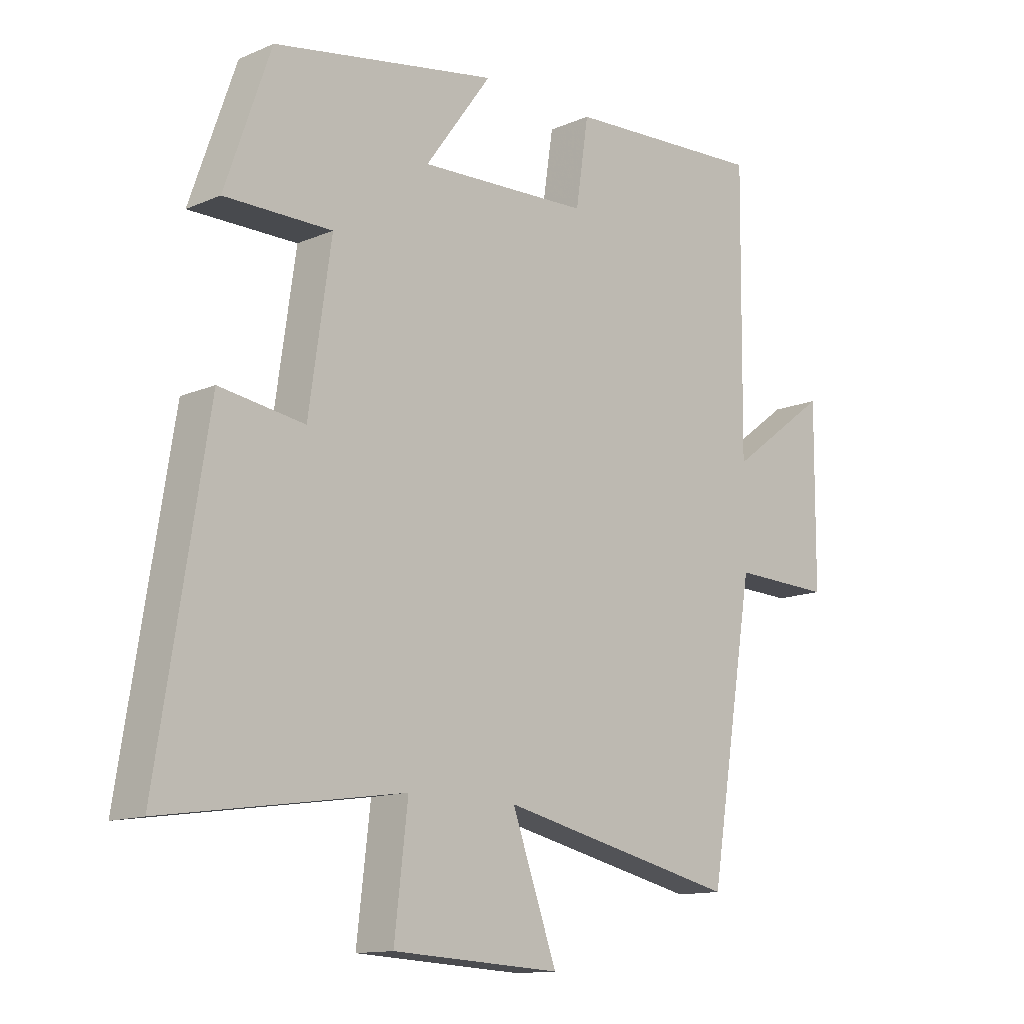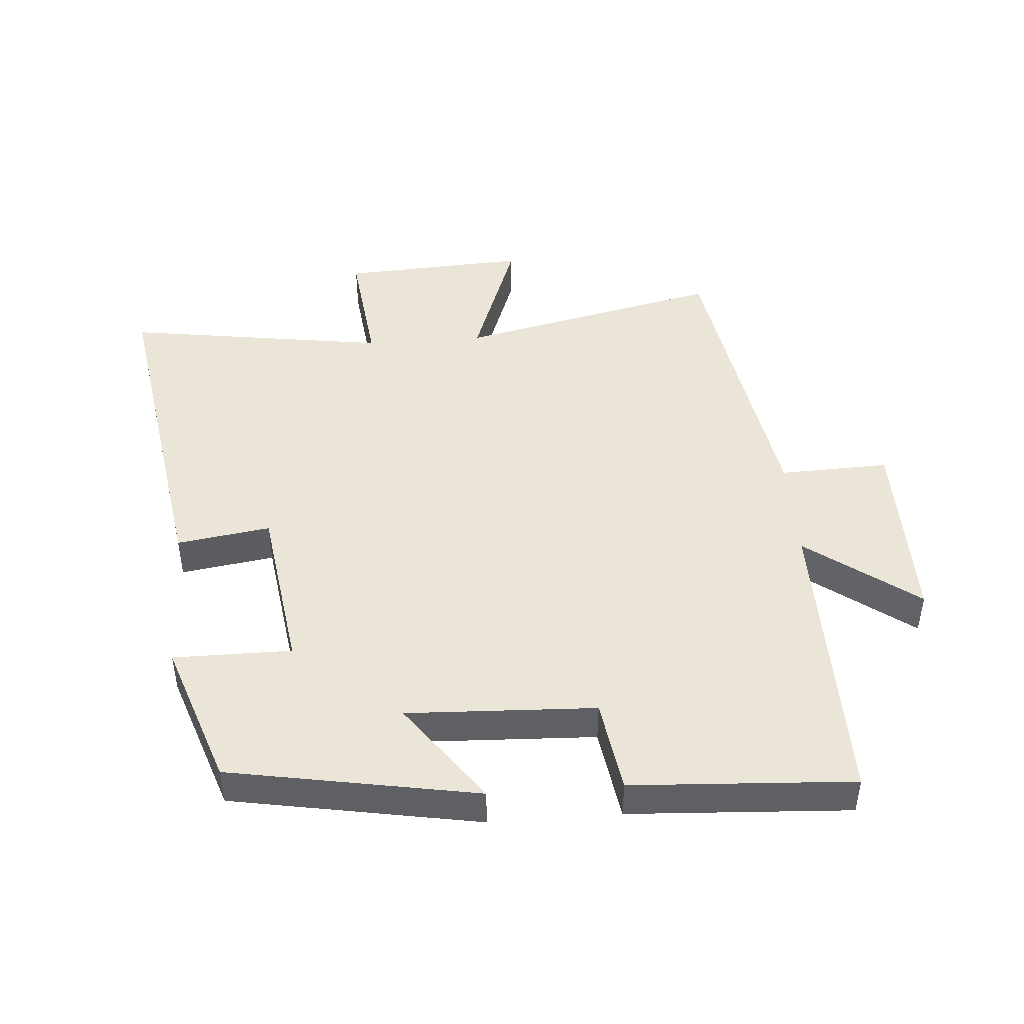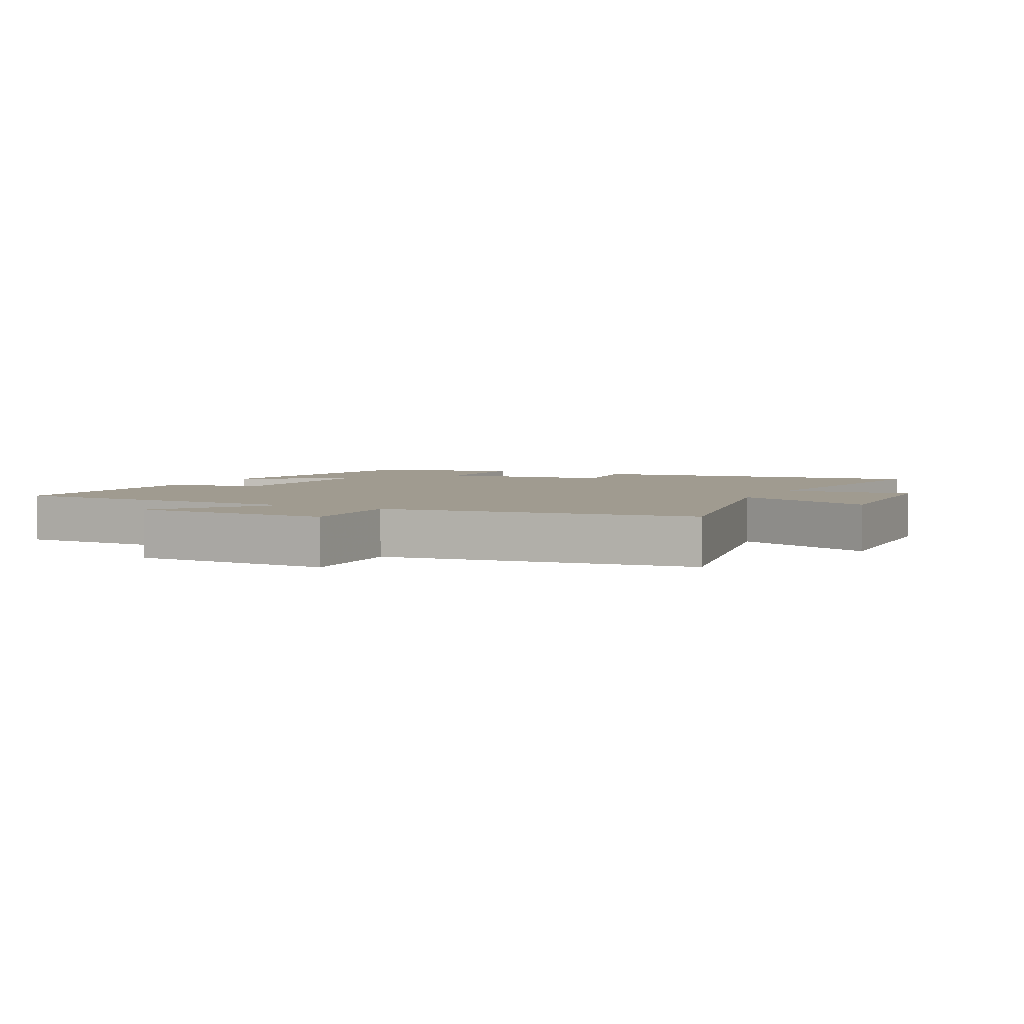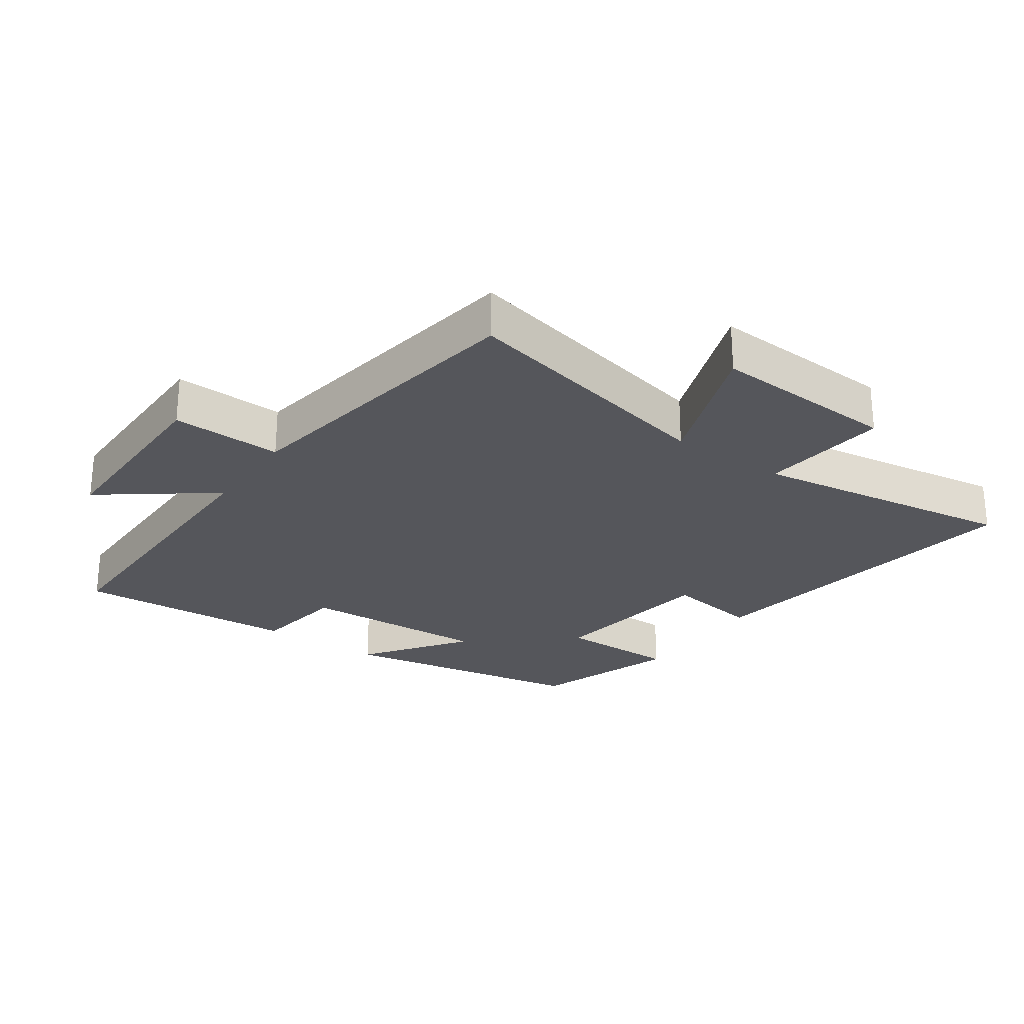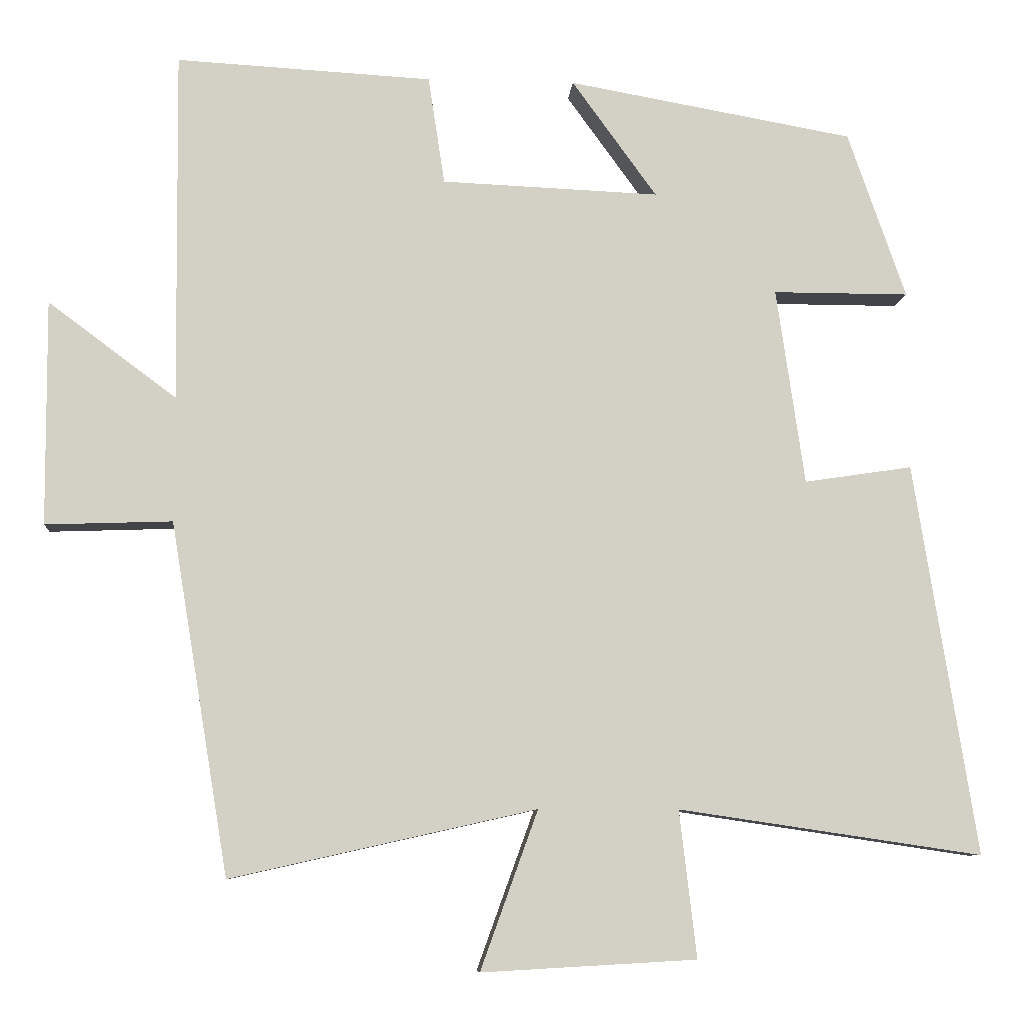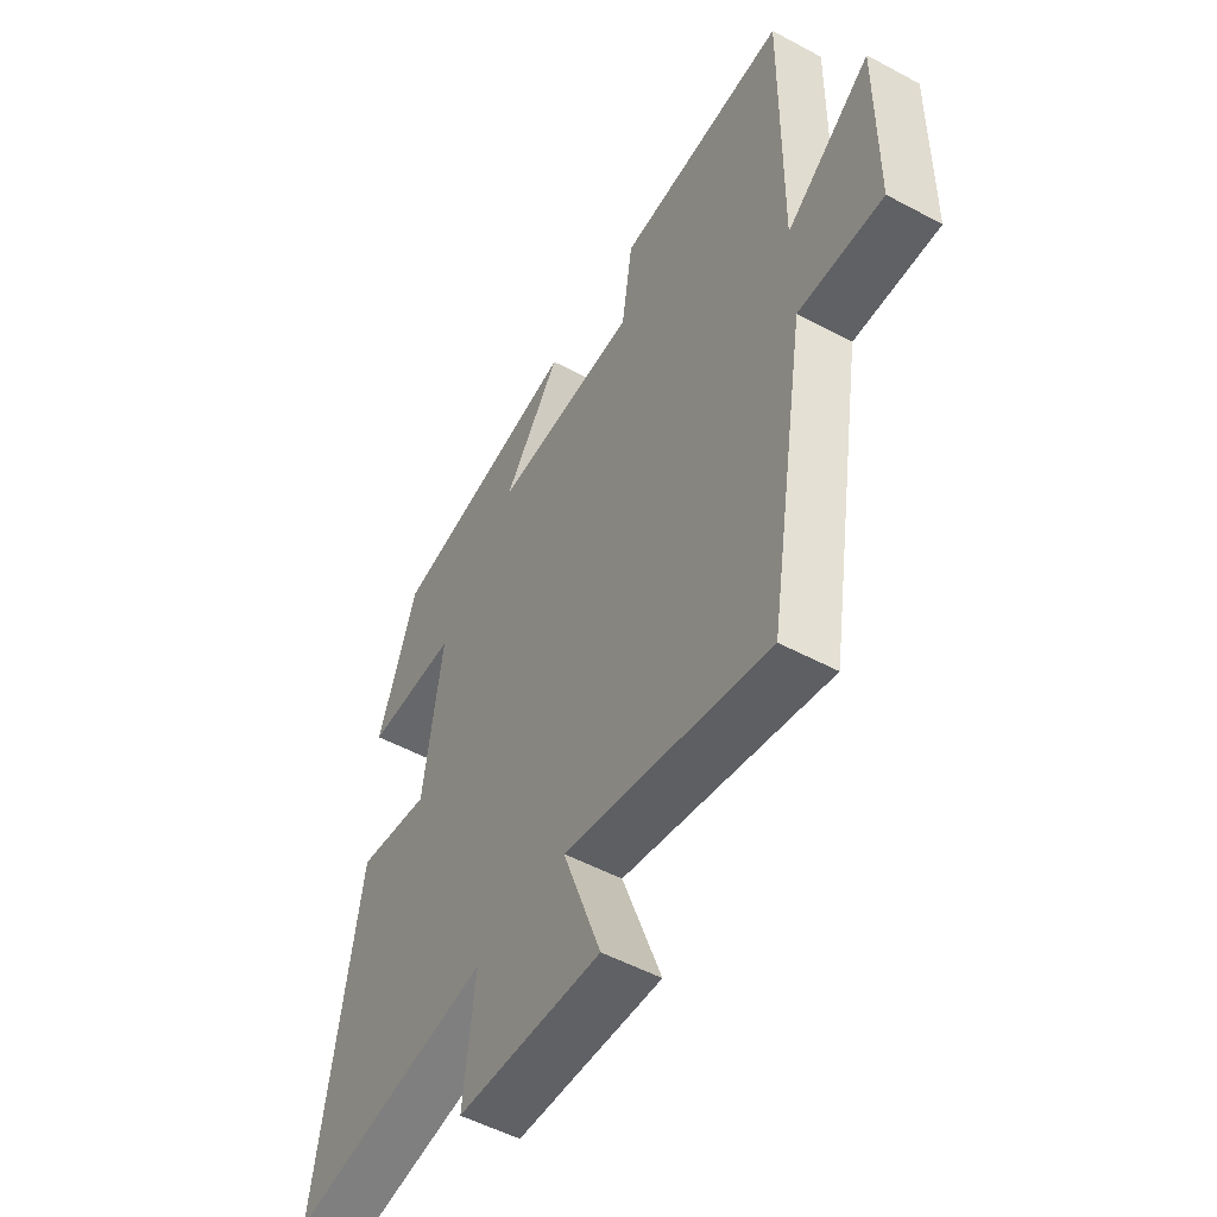
<metadata>
{"format":"obj","ext":"obj","renderer":"f3d","projection":"perspective","resolution":1024,"background":"white","views":[{"elev":-12.9,"azim":-45.3,"up":"+Z"},{"elev":45.7,"azim":-4.3,"up":"+Y"},{"elev":4.2,"azim":117.7,"up":"+Y"},{"elev":-26.2,"azim":145.3,"up":"+Y"},{"elev":-8.4,"azim":175.6,"up":"+Z"},{"elev":-52.1,"azim":59.9,"up":"+Z"}]}
</metadata>
<code>
v -0.584 0.07 -0.56
v -0.5 0.07 -0.034
v -0.355 0.07 -0.056
v -0.317 0.07 0.208
v -0.5 0.07 0.208
v -0.422 0.07 0.432
v -0.038 0.07 0.5
v -0.152 0.07 0.343
v 0.14 0.07 0.355
v 0.162 0.07 0.5
v 0.505 0.07 0.519
v 0.5 0.07 0.048
v 0.672 0.07 0.176
v 0.67 0.07 -0.126
v 0.5 0.07 -0.12
v 0.422 0.07 -0.592
v 0.012 0.07 -0.5
v 0.089 0.07 -0.713
v -0.199 0.07 -0.697
v -0.176 0.07 -0.5
v -0.584 0 -0.56
v -0.5 0 -0.034
v -0.355 0 -0.056
v -0.317 0 0.208
v -0.5 0 0.208
v -0.422 0 0.432
v -0.038 0 0.5
v -0.152 0 0.343
v 0.14 0 0.355
v 0.162 0 0.5
v 0.505 0 0.519
v 0.5 0 0.048
v 0.672 0 0.176
v 0.67 0 -0.126
v 0.5 0 -0.12
v 0.422 0 -0.592
v 0.012 0 -0.5
v 0.089 0 -0.713
v -0.199 0 -0.697
v -0.176 0 -0.5
f 17 18 19 20
f 15 16 17
f 15 17 20
f 12 13 14 15
f 12 15 20 1
f 9 10 11 12
f 8 9 12 1
f 4 5 6 7
f 4 7 8
f 3 4 8
f 1 2 3
f 1 3 8
f 40 39 38 37
f 37 36 35
f 40 37 35
f 35 34 33 32
f 21 40 35 32
f 32 31 30 29
f 21 32 29 28
f 27 26 25 24
f 28 27 24
f 28 24 23
f 23 22 21
f 28 23 21
f 1 21 22 2
f 2 22 23 3
f 3 23 24 4
f 4 24 25 5
f 5 25 26 6
f 6 26 27 7
f 7 27 28 8
f 8 28 29 9
f 9 29 30 10
f 10 30 31 11
f 11 31 32 12
f 12 32 33 13
f 13 33 34 14
f 14 34 35 15
f 15 35 36 16
f 16 36 37 17
f 17 37 38 18
f 18 38 39 19
f 19 39 40 20
f 20 40 21 1

</code>
